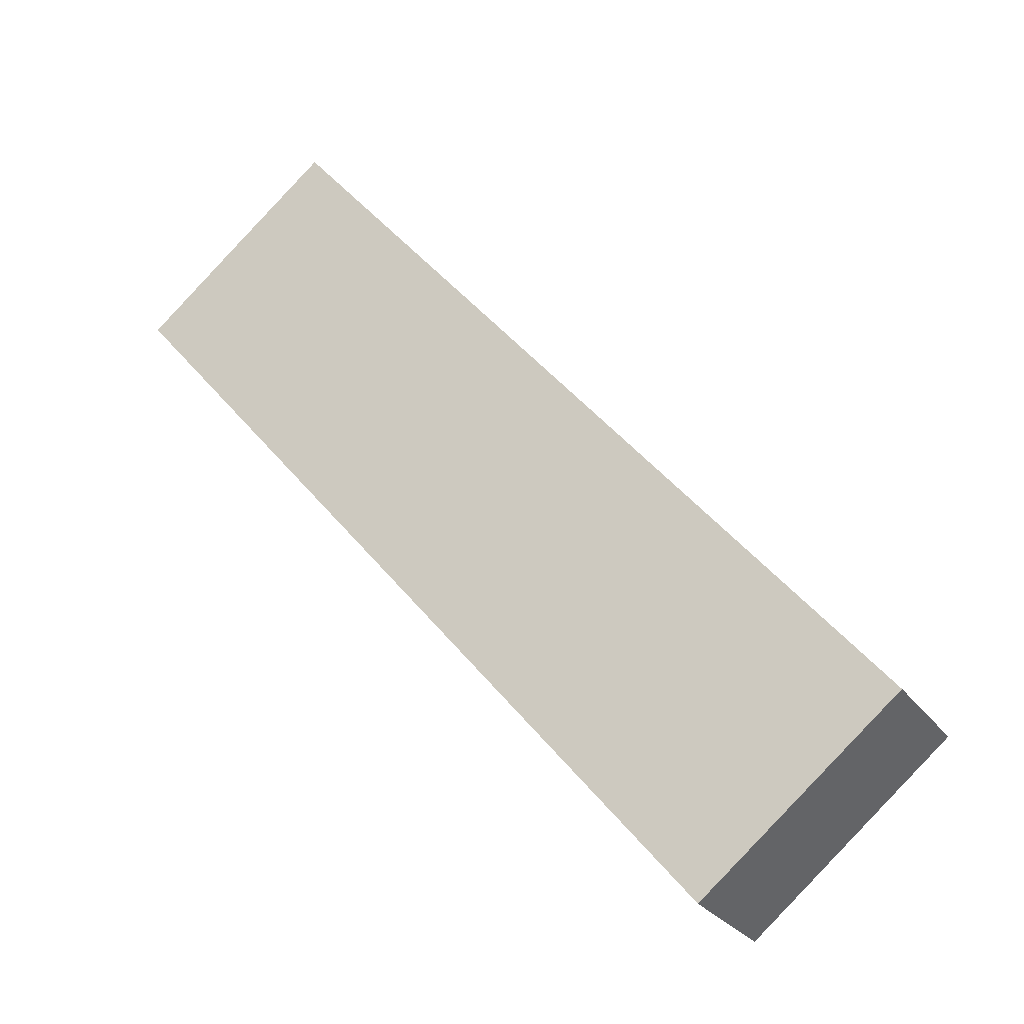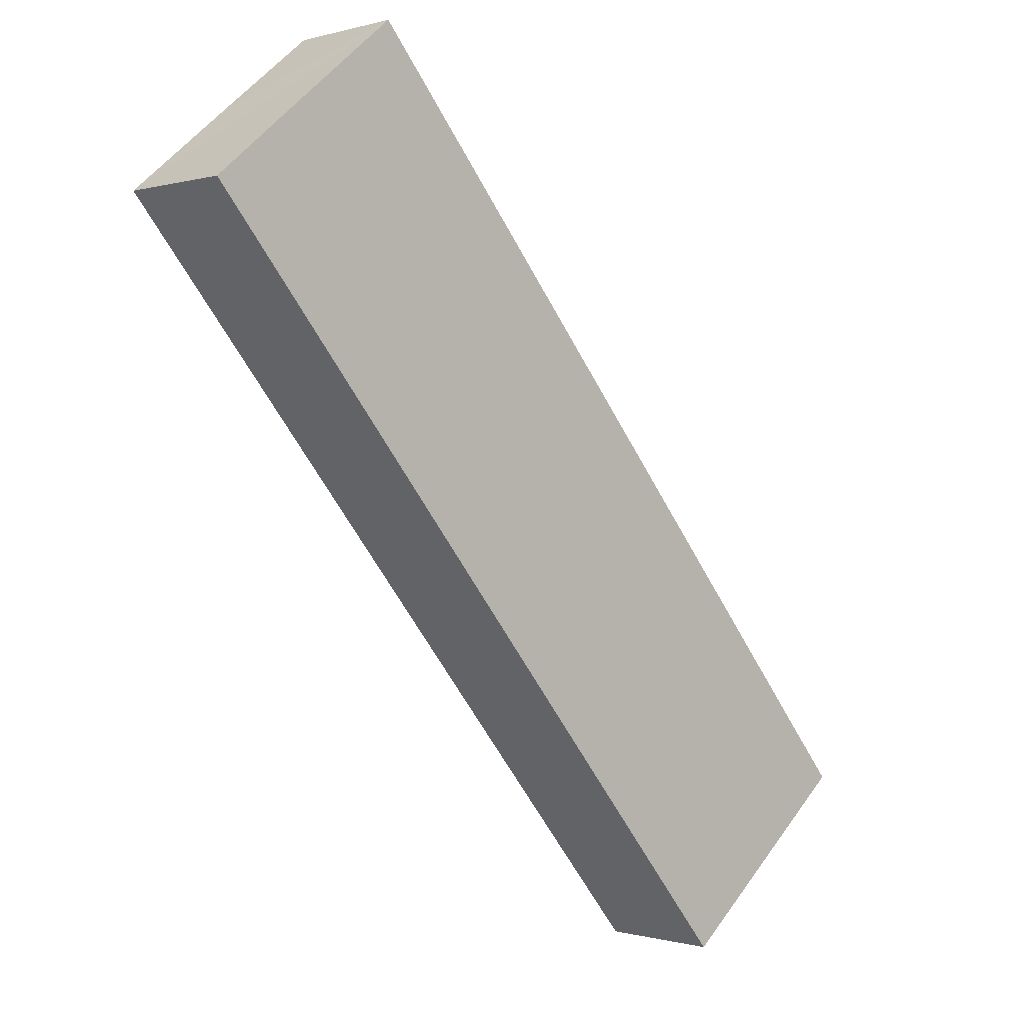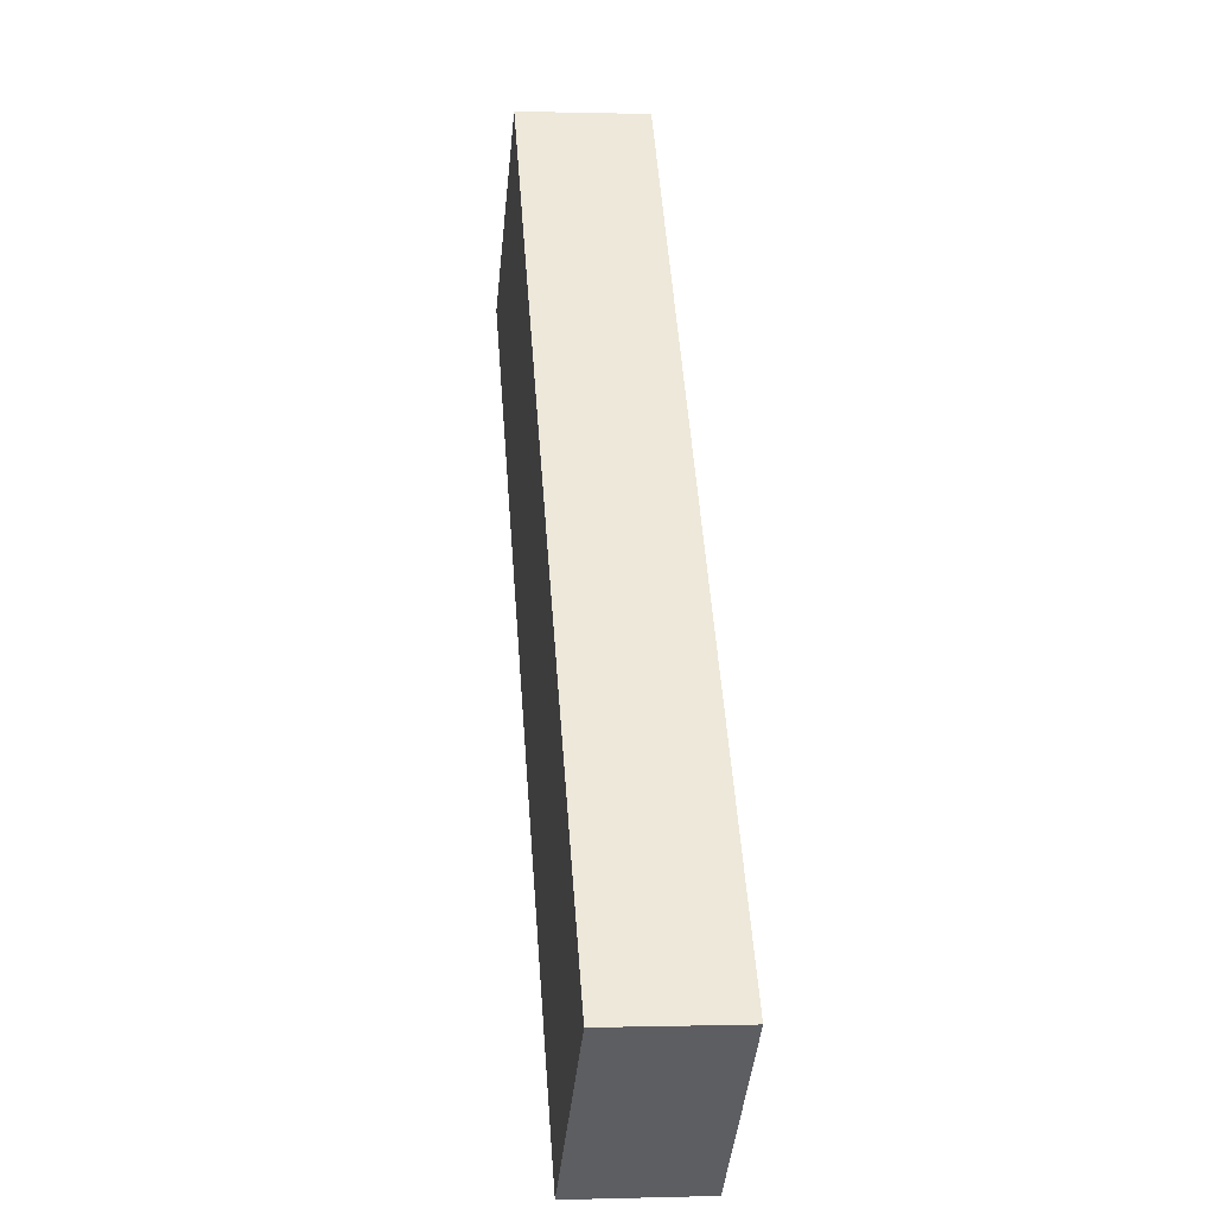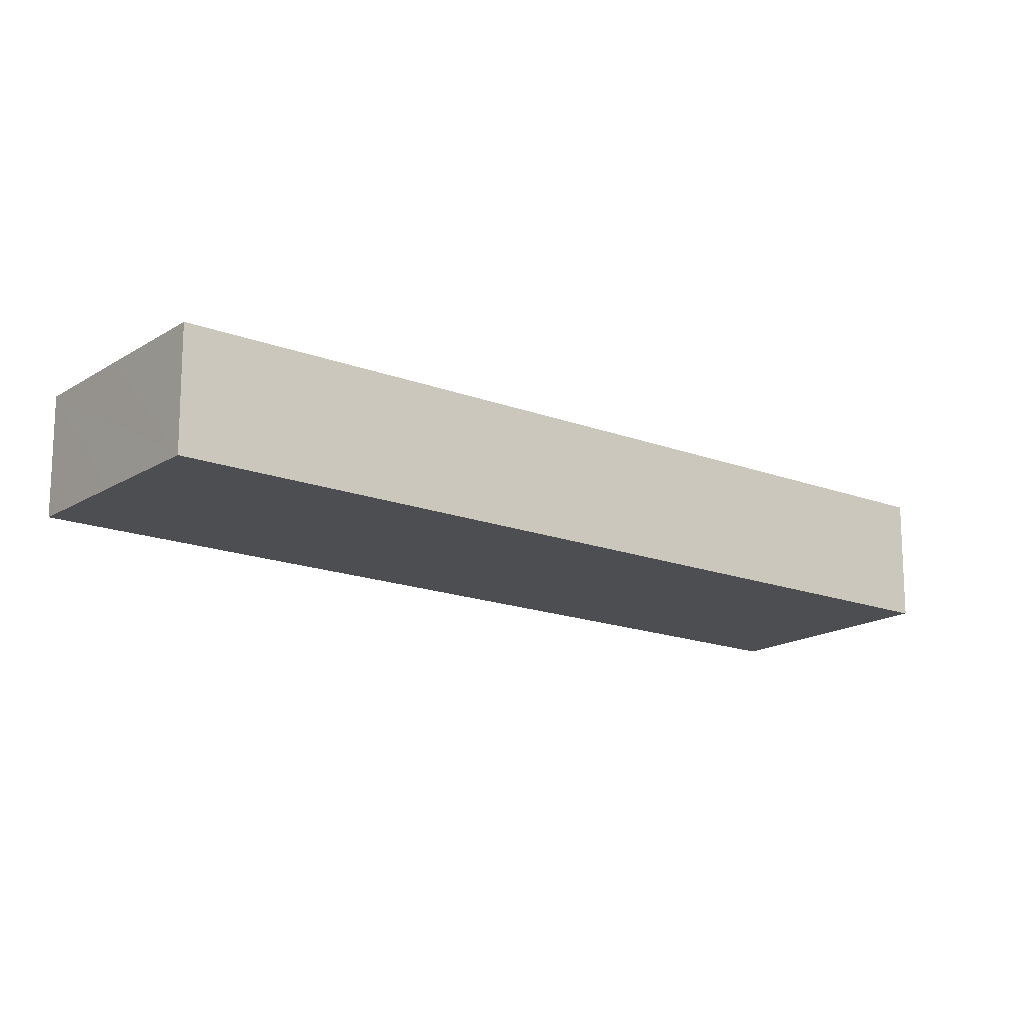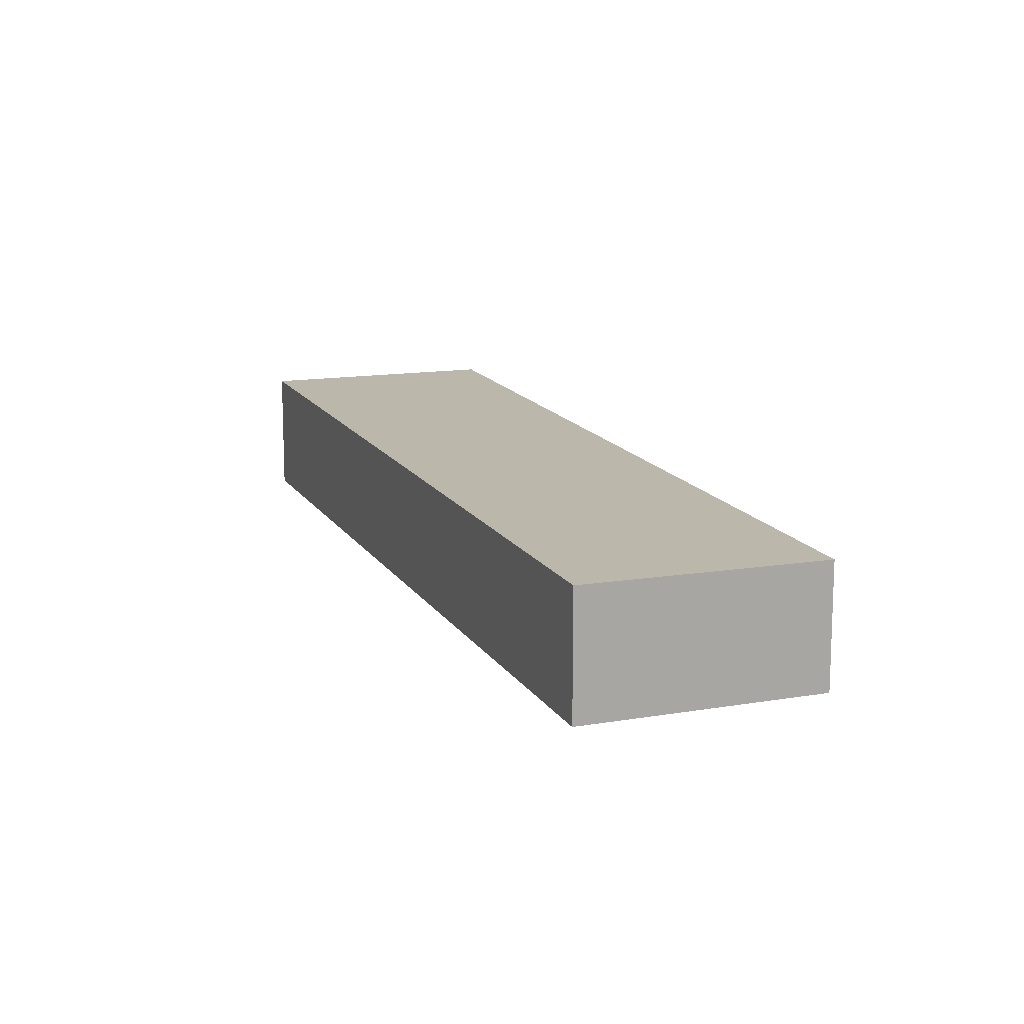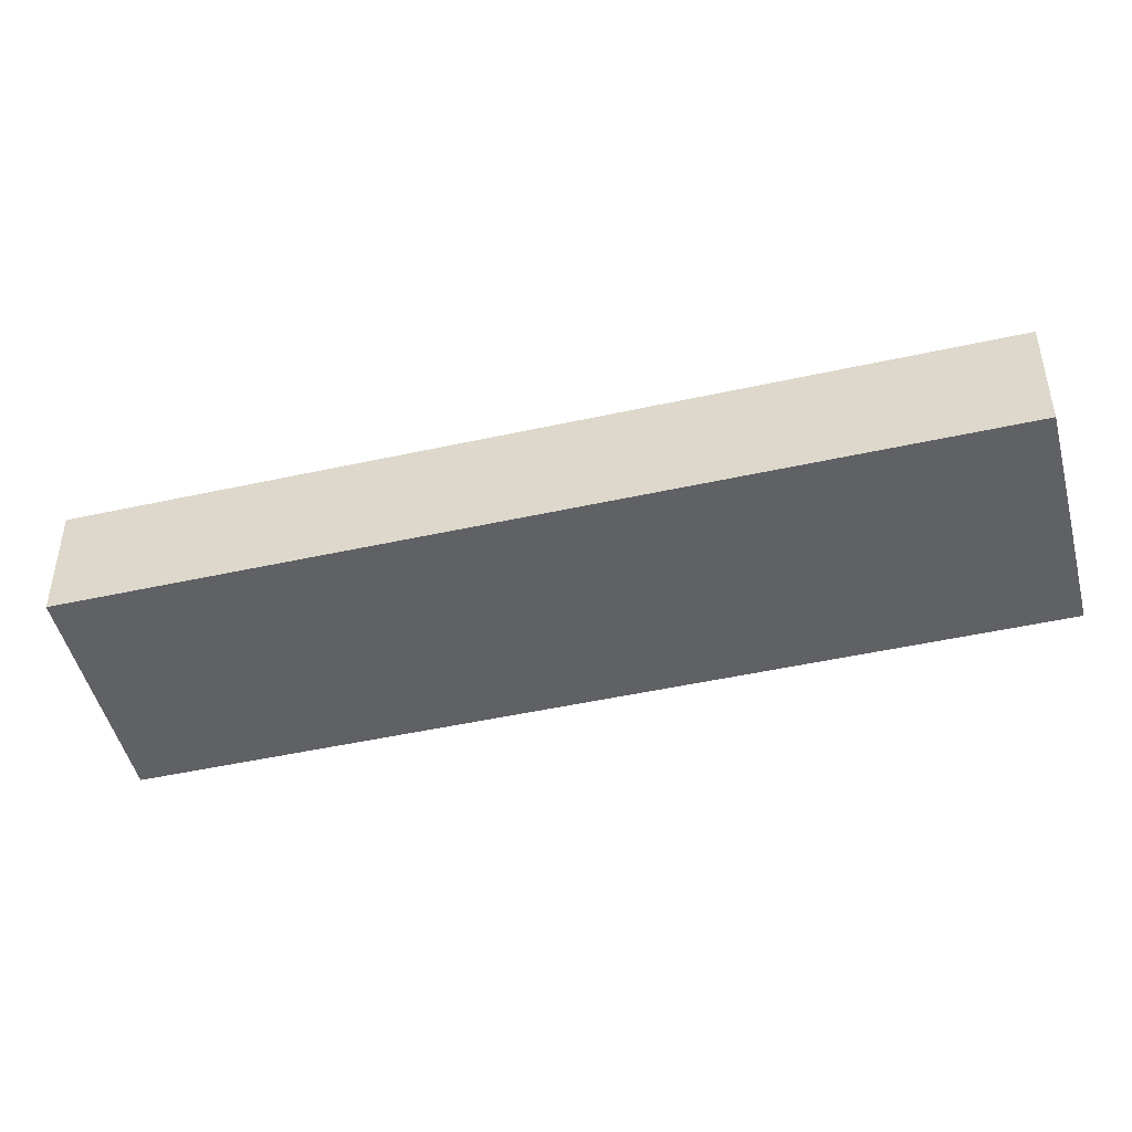
<metadata>
{"format":"obj","ext":"obj","renderer":"f3d","projection":"perspective","resolution":1024,"background":"white","views":[{"elev":-26.6,"azim":-152.7,"up":"+Z"},{"elev":-0.2,"azim":137.2,"up":"+Z"},{"elev":0.4,"azim":-96.4,"up":"+Z"},{"elev":-16.5,"azim":91.7,"up":"+Y"},{"elev":14.6,"azim":-160.9,"up":"+Y"},{"elev":-47.4,"azim":-36.1,"up":"+Y"}]}
</metadata>
<code>
v  8.218 5.439 -6.864
v  30.09 5.388 28.1
v  34.38 5.439 24.48
v  26.18 5.341 31.37
v  0.174 5.343 -0.145
v  0 5.341 3.27e-16
v  34.38 -1.499e-15 24.48
v  8.218 4.203e-16 -6.864
v  0.174 8.879e-18 -0.145
v  0 0 0
v  26.18 -1.921e-15 31.37
v  30.09 -1.721e-15 28.1
g defaultobject
f 1 2 3
f 2 1 4
f 4 1 5
f 4 5 6
f 7 1 3
f 1 7 8
f 8 5 1
f 5 8 9
f 5 9 6
f 6 9 10
f 10 4 6
f 4 10 11
f 2 7 3
f 7 2 4
f 7 4 12
f 12 4 11
f 9 11 10
f 11 9 8
f 11 8 7
f 11 7 12

</code>
